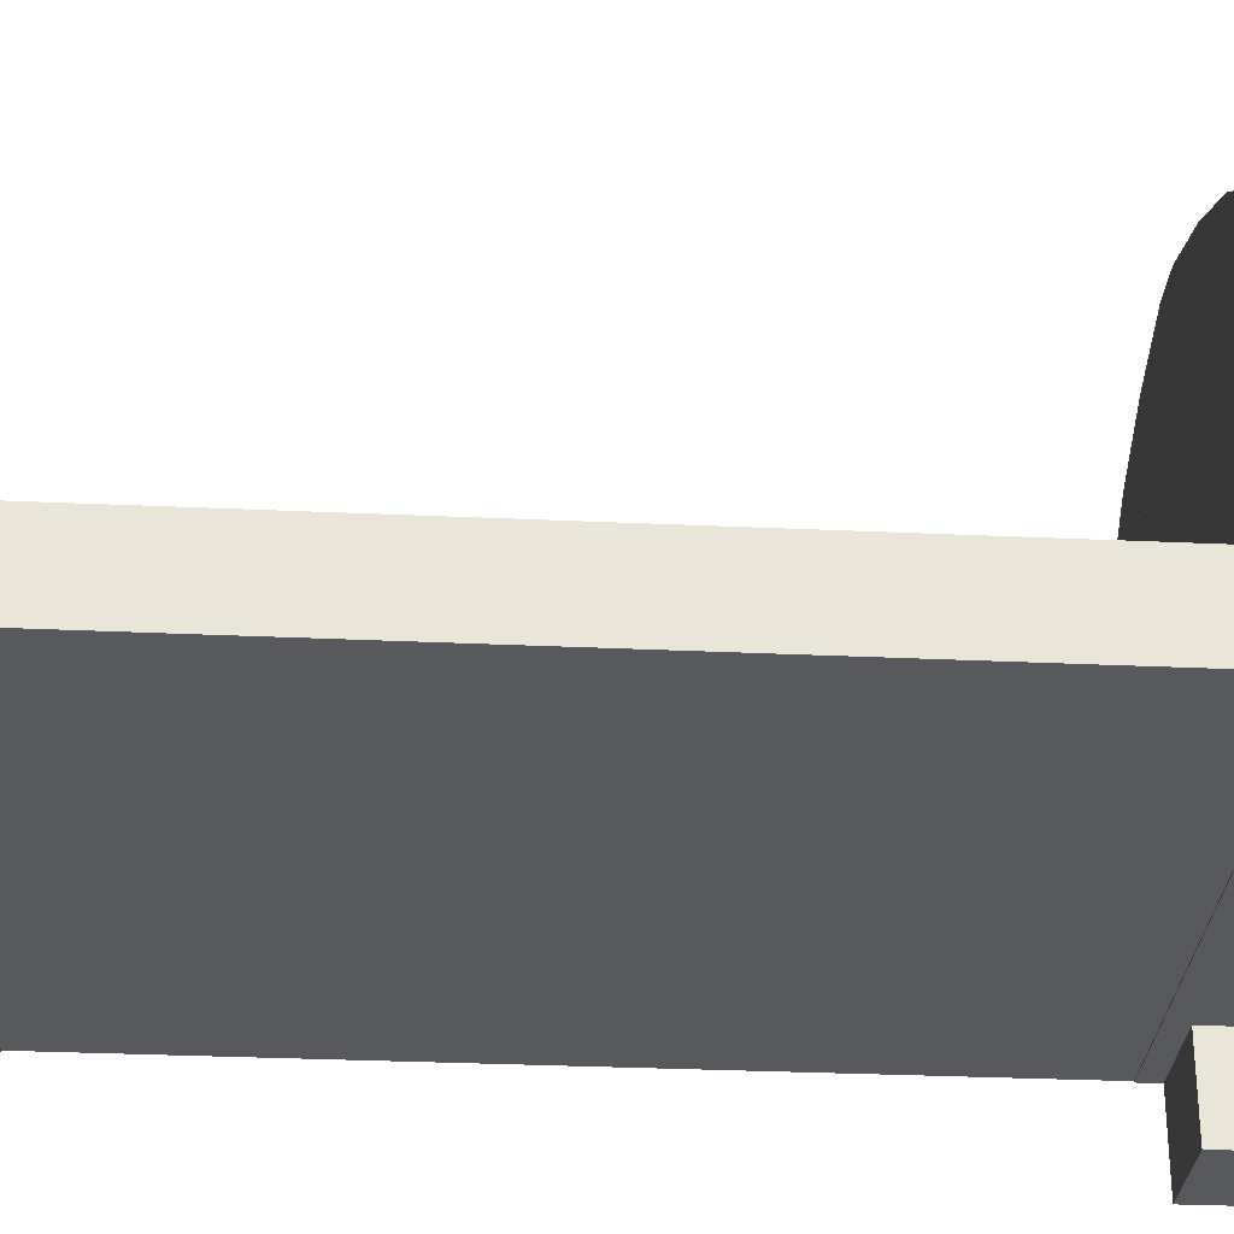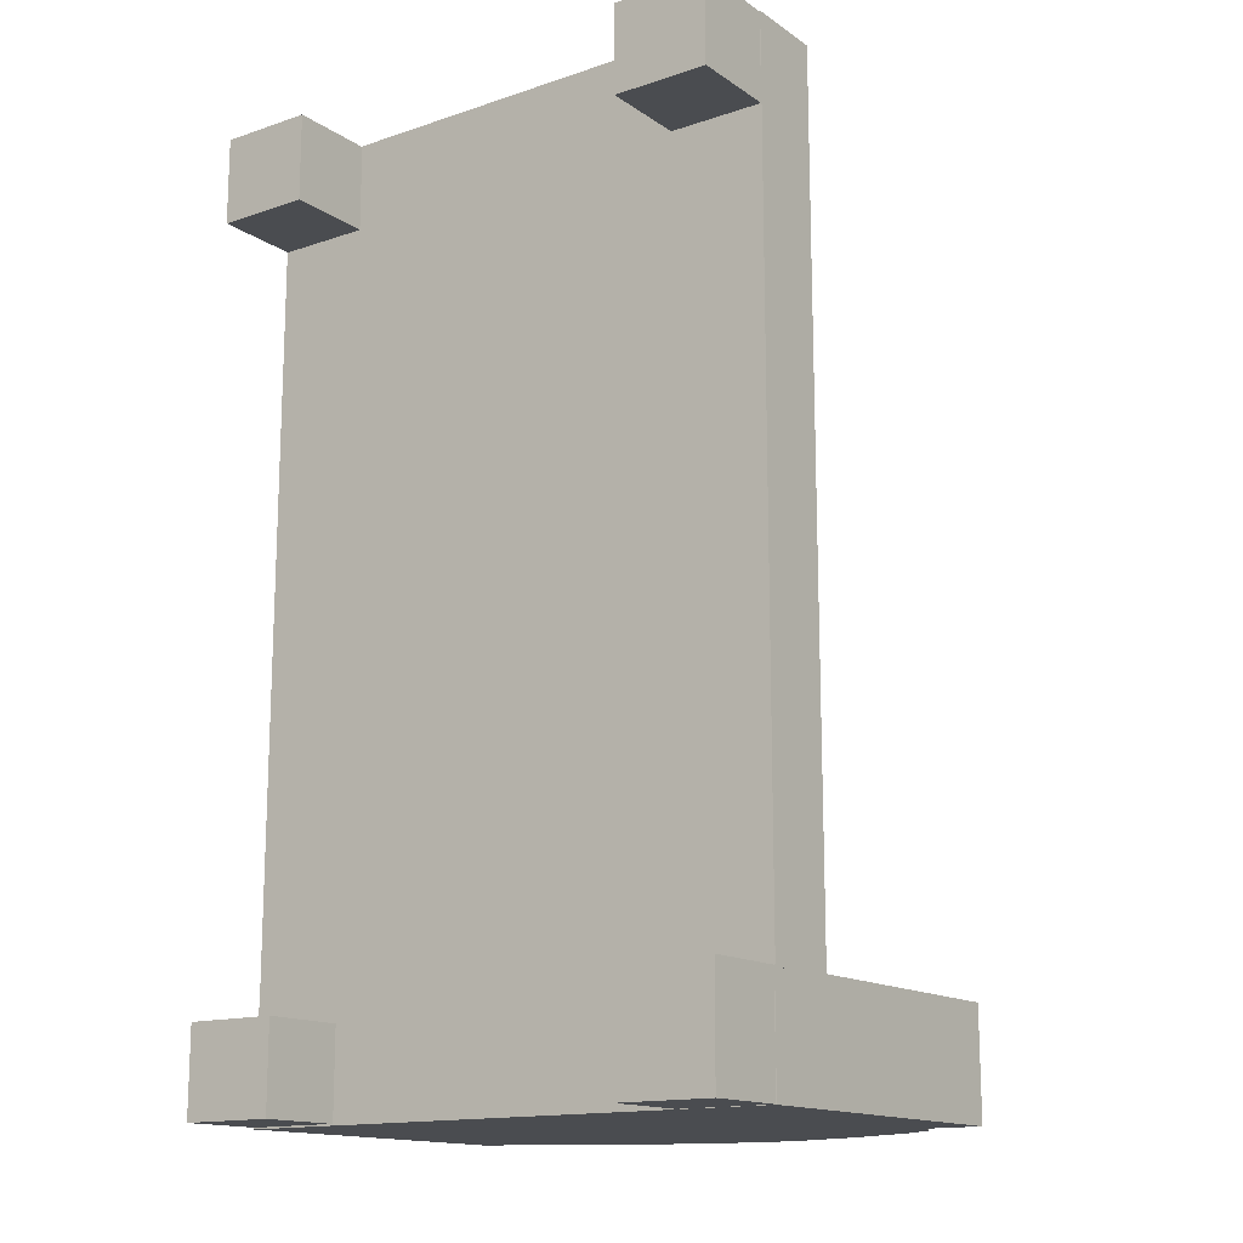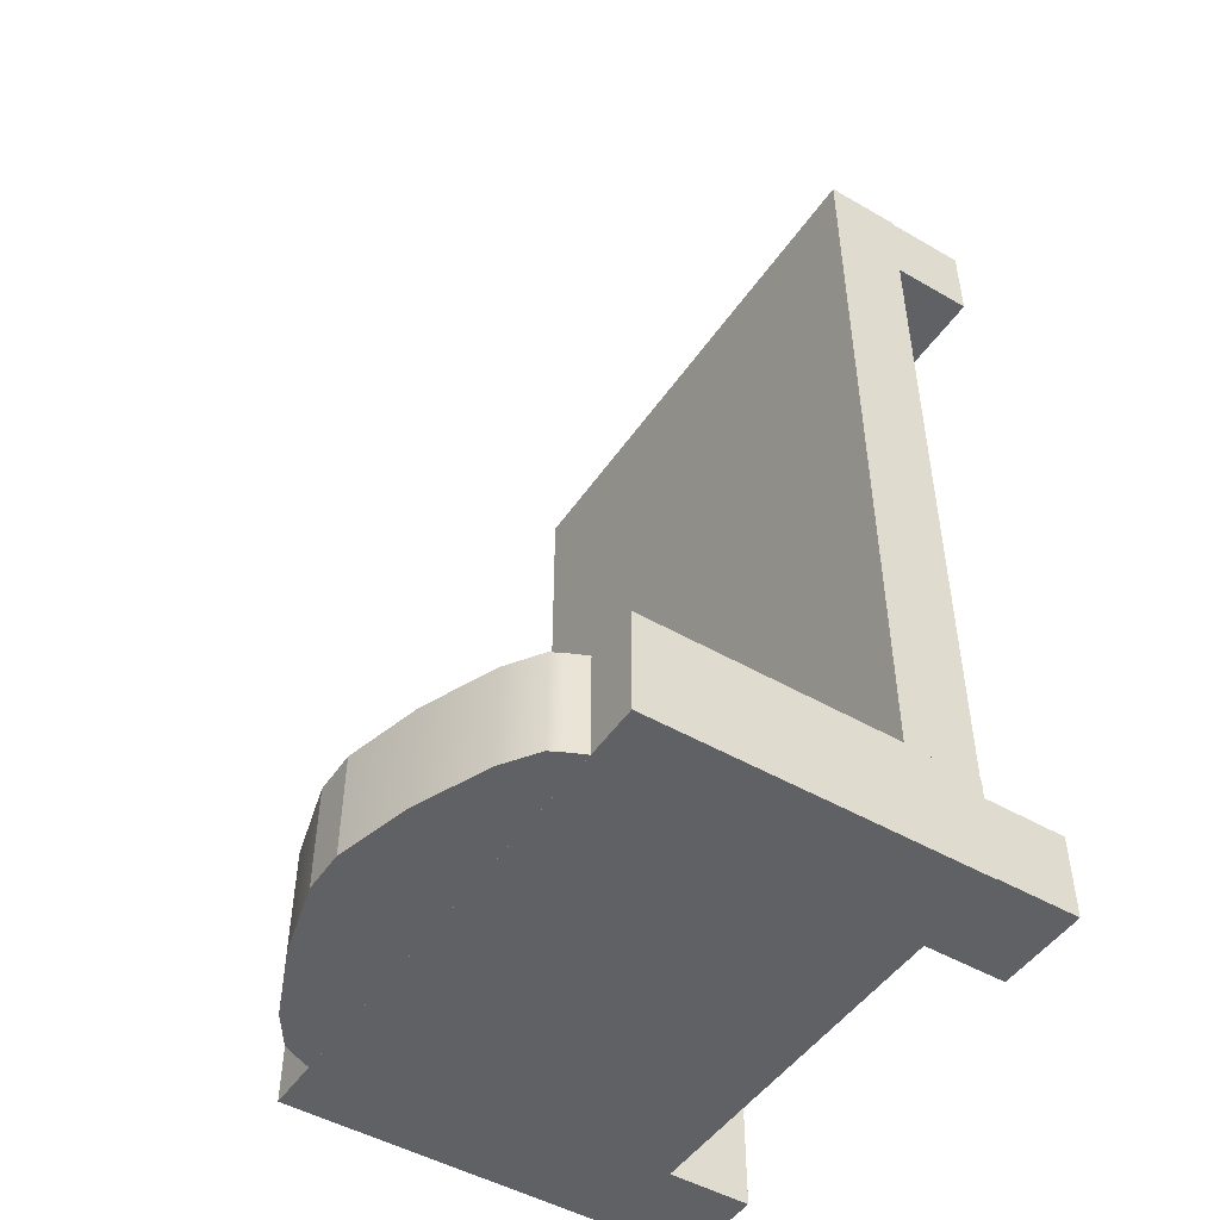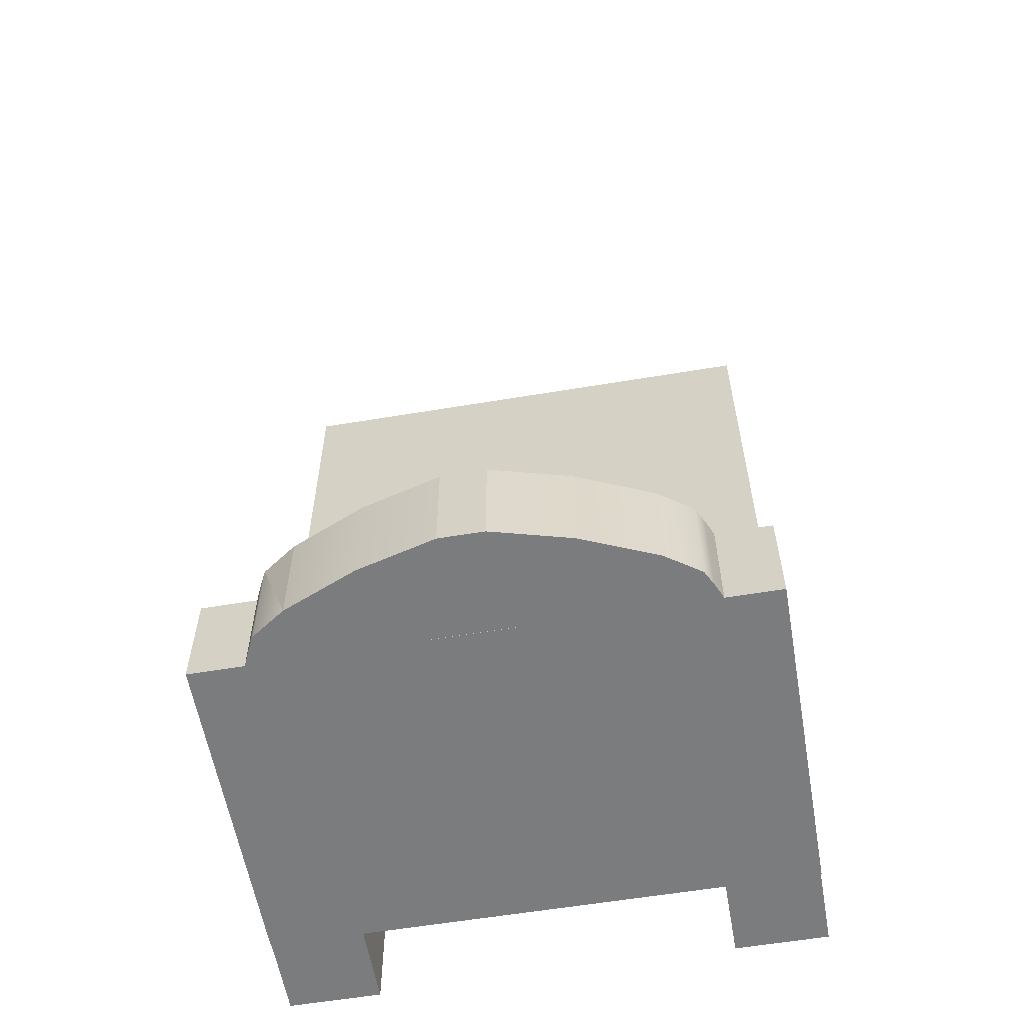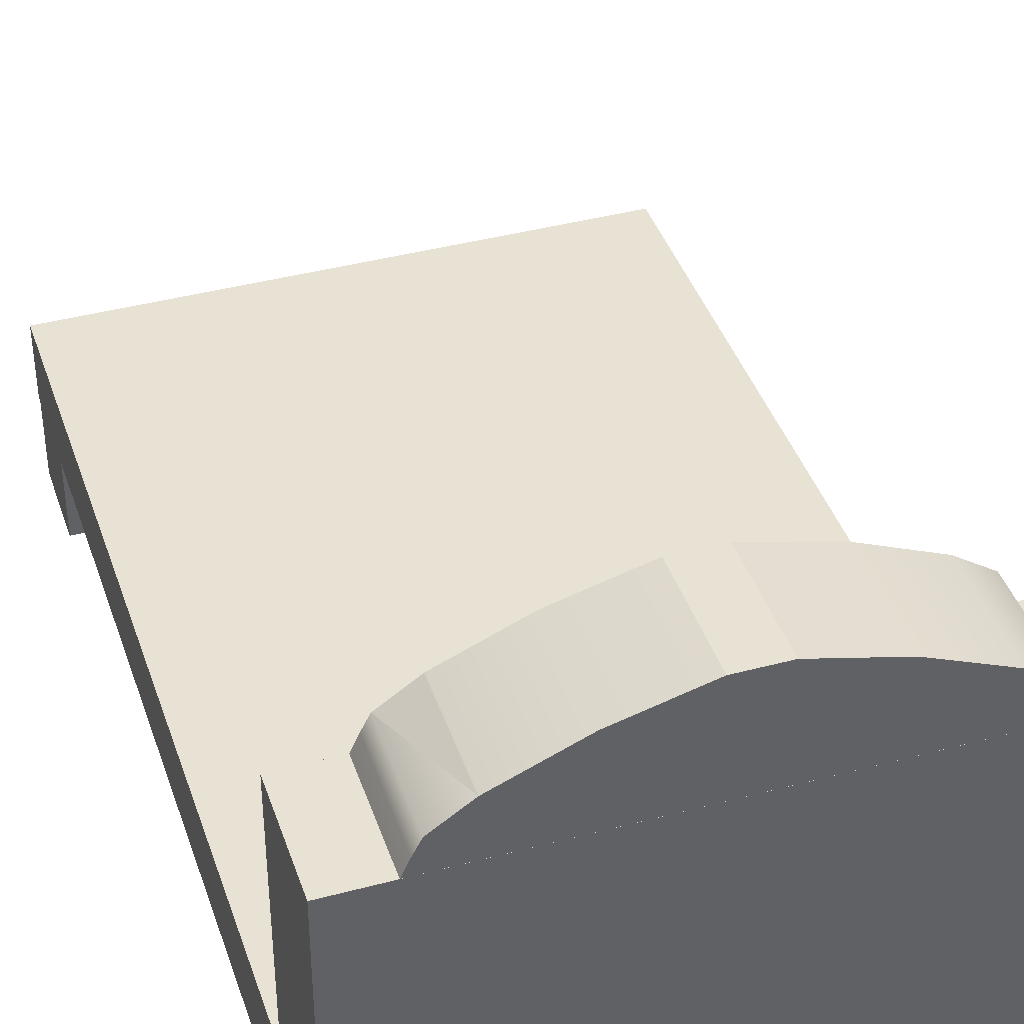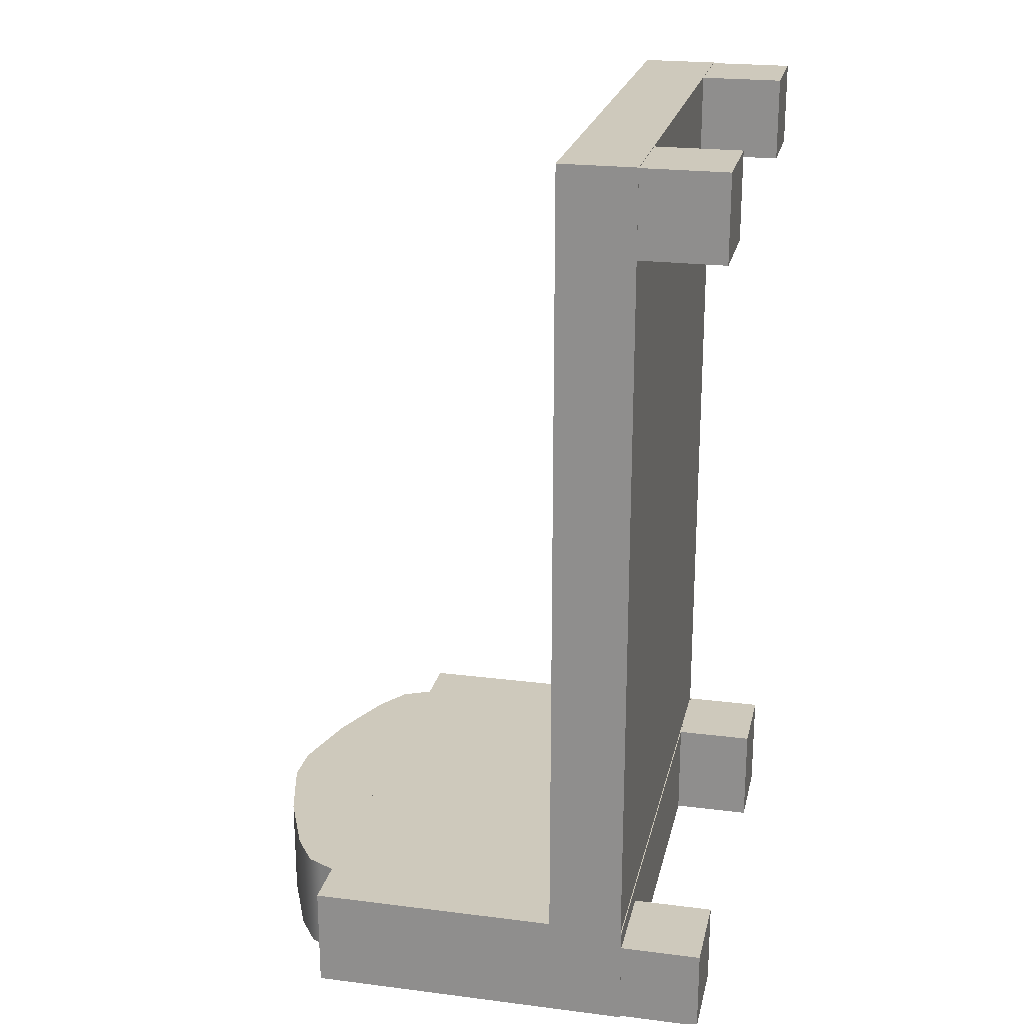
<metadata>
{"format":"obj","ext":"obj","renderer":"f3d","projection":"perspective","resolution":1024,"background":"white","views":[{"elev":-30.0,"azim":86.1,"up":"+Y"},{"elev":-14.9,"azim":35.6,"up":"+Z"},{"elev":-48.4,"azim":-122.8,"up":"+Z"},{"elev":-58.7,"azim":-170.2,"up":"+Z"},{"elev":40.7,"azim":162.0,"up":"+Y"},{"elev":22.4,"azim":-77.7,"up":"+Z"}]}
</metadata>
<code>
g default
v -2.597 1.084 -2.121
v -2.535 1.041 -2.121
v -2.535 1.041 -2.319
v -2.597 1.084 -2.319
v -2.521 1.014 -2.121
v -2.521 1.014 -2.319
v -2.509 0.9855 -2.319
v -2.509 0.9855 -2.121
v -2.73 1.141 -2.121
v -2.73 1.141 -2.319
v -2.953 1.178 -2.121
v -2.872 1.178 -2.121
v -2.872 1.178 -2.121
v -2.953 1.178 -2.121
v -2.872 1.178 -2.121
v -2.953 1.178 -2.121
v -2.953 1.178 -2.121
v -2.872 1.178 -2.121
v -2.872 1.178 -2.319
v -2.872 1.178 -2.319
v -2.872 1.178 -2.319
v -2.872 1.178 -2.319
v -2.953 1.178 -2.319
v -2.406 0.3642 -2.121
v -2.406 0.3642 -2.319
v -2.406 0.9855 -2.319
v -2.406 0.9855 -2.121
v -2.953 1.178 -2.319
v -2.953 1.178 -2.319
v -2.953 1.178 -2.319
v -3.095 1.141 -2.121
v -3.095 1.141 -2.319
v -3.228 1.084 -2.121
v -3.228 1.084 -2.319
v -3.419 0.3642 -2.121
v -3.419 0.9855 -2.121
v -3.29 1.041 -2.319
v -3.29 1.041 -2.121
v -3.419 0.9855 -2.319
v -3.317 0.9855 -2.319
v -3.304 1.014 -2.121
v -3.304 1.014 -2.319
v -3.317 0.9855 -2.121
v -3.419 0.3642 -2.319
g Cama_pCube17
f 1 2 4
f 4 2 3
f 2 5 3
f 3 5 6
f 7 6 8
f 8 6 5
f 9 1 10
f 10 1 4
f 11 12 14
f 14 12 13
f 14 13 16
f 16 13 15
f 11 17 12
f 17 18 12
f 18 9 19
f 19 9 10
f 13 12 21
f 12 20 21
f 15 13 22
f 13 21 22
f 12 18 20
f 18 19 20
f 23 16 22
f 22 16 15
f 24 25 27
f 27 25 26
f 23 28 16
f 28 14 16
f 28 29 14
f 29 11 14
f 29 30 11
f 30 17 11
f 22 21 23
f 21 28 23
f 21 20 28
f 20 29 28
f 20 19 29
f 19 30 29
f 31 17 32
f 32 17 30
f 33 31 34
f 34 31 32
f 35 24 36
f 36 24 27
f 37 38 34
f 34 38 33
f 39 40 26
f 40 7 26
f 27 26 8
f 26 7 8
f 41 38 42
f 42 38 37
f 43 41 40
f 40 41 42
f 39 26 44
f 44 26 25
f 44 25 35
f 35 25 24
f 27 8 36
f 8 43 36
f 36 43 39
f 43 40 39
f 44 35 39
f 39 35 36
f 8 5 43
f 43 5 41
f 5 2 41
f 2 1 41
f 1 9 41
f 9 18 41
f 18 17 41
f 17 31 41
f 41 31 38
f 31 33 38
f 40 42 7
f 7 42 6
f 42 37 6
f 37 34 6
f 34 32 6
f 32 30 6
f 30 19 6
f 19 10 6
f 6 10 3
f 10 4 3
g default
v -3.419 0.3661 -0.6062
v -2.406 0.3661 -0.6062
v -3.419 0.5083 -0.6062
v -2.406 0.5083 -0.6062
v -3.419 0.5083 -2.124
v -2.406 0.5083 -2.124
v -3.419 0.3661 -2.124
v -2.406 0.3661 -2.124
g Cama_pCube19
f 45 46 47
f 47 46 48
f 47 48 49
f 49 48 50
f 49 50 51
f 51 50 52
f 51 52 45
f 45 52 46
f 46 52 48
f 48 52 50
f 51 45 49
f 49 45 47
g default
v -2.579 0.2094 -2.122
v -2.408 0.2094 -2.122
v -2.579 0.3665 -2.122
v -2.408 0.3665 -2.122
v -2.579 0.3665 -2.319
v -2.408 0.3665 -2.319
v -2.579 0.2094 -2.319
v -2.408 0.2094 -2.319
g Cama_pCube23
f 53 54 55
f 55 54 56
f 55 56 57
f 57 56 58
f 57 58 59
f 59 58 60
f 59 60 53
f 53 60 54
f 54 60 56
f 56 60 58
f 59 53 57
f 57 53 55
g default
v -2.579 0.2094 -0.6073
v -2.408 0.2094 -0.6073
v -2.579 0.3665 -0.6073
v -2.408 0.3665 -0.6073
v -2.579 0.3665 -0.7668
v -2.408 0.3665 -0.7668
v -2.579 0.2094 -0.7668
v -2.408 0.2094 -0.7668
g Cama_pCube21
f 61 62 63
f 63 62 64
f 63 64 65
f 65 64 66
f 65 66 67
f 67 66 68
f 67 68 61
f 61 68 62
f 62 68 64
f 64 68 66
f 67 61 65
f 65 61 63
g default
v -3.418 0.2095 -0.6073
v -3.246 0.2095 -0.6073
v -3.418 0.3664 -0.6073
v -3.246 0.3664 -0.6073
v -3.418 0.3664 -0.7668
v -3.246 0.3664 -0.7668
v -3.418 0.2095 -0.7668
v -3.246 0.2095 -0.7668
g Cama_pCube22
f 69 70 71
f 71 70 72
f 71 72 73
f 73 72 74
f 73 74 75
f 75 74 76
f 75 76 69
f 69 76 70
f 70 76 72
f 72 76 74
f 75 69 73
f 73 69 71
g default
v -3.418 0.2094 -2.157
v -3.246 0.2094 -2.157
v -3.418 0.3665 -2.157
v -3.246 0.3665 -2.157
v -3.418 0.3665 -2.317
v -3.246 0.3665 -2.317
v -3.418 0.2094 -2.317
v -3.246 0.2094 -2.317
g Cama_pCube20
f 77 78 79
f 79 78 80
f 79 80 81
f 81 80 82
f 81 82 83
f 83 82 84
f 83 84 77
f 77 84 78
f 78 84 80
f 80 84 82
f 83 77 81
f 81 77 79

</code>
